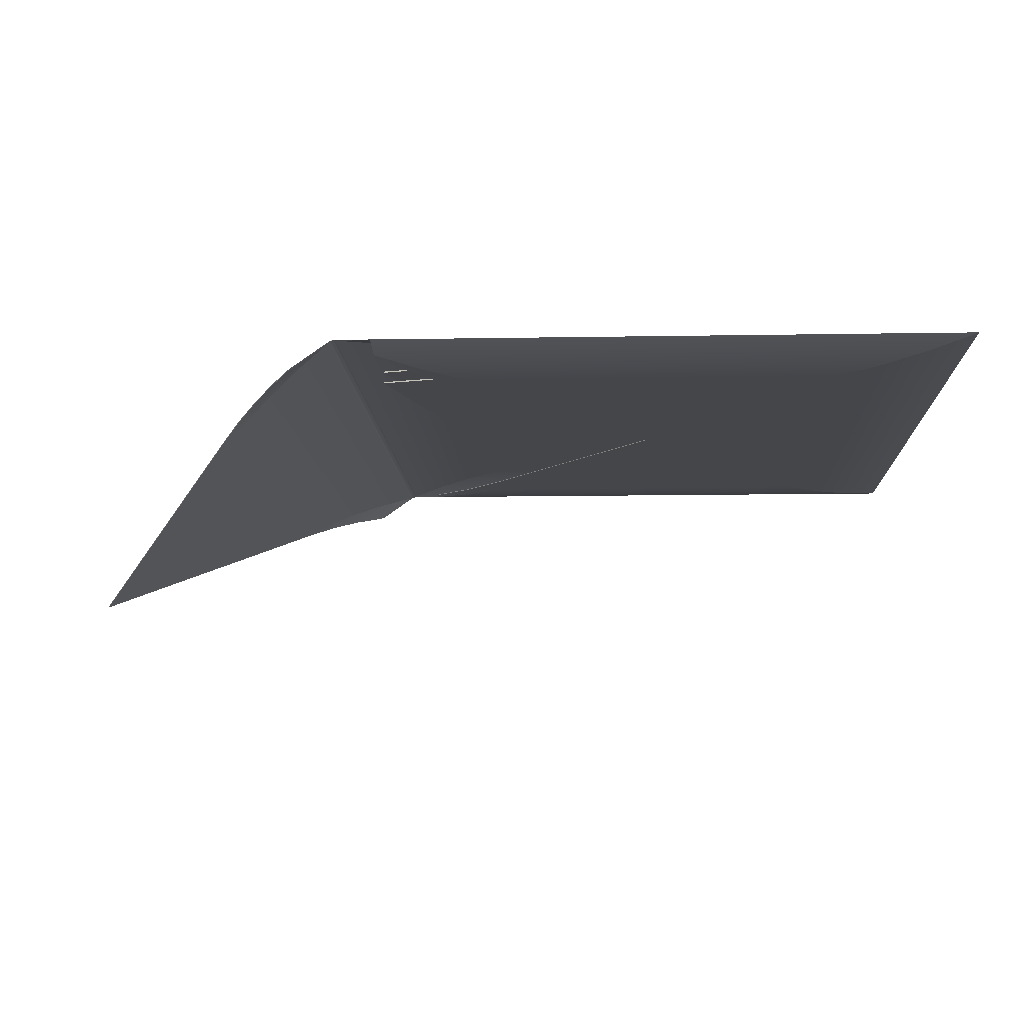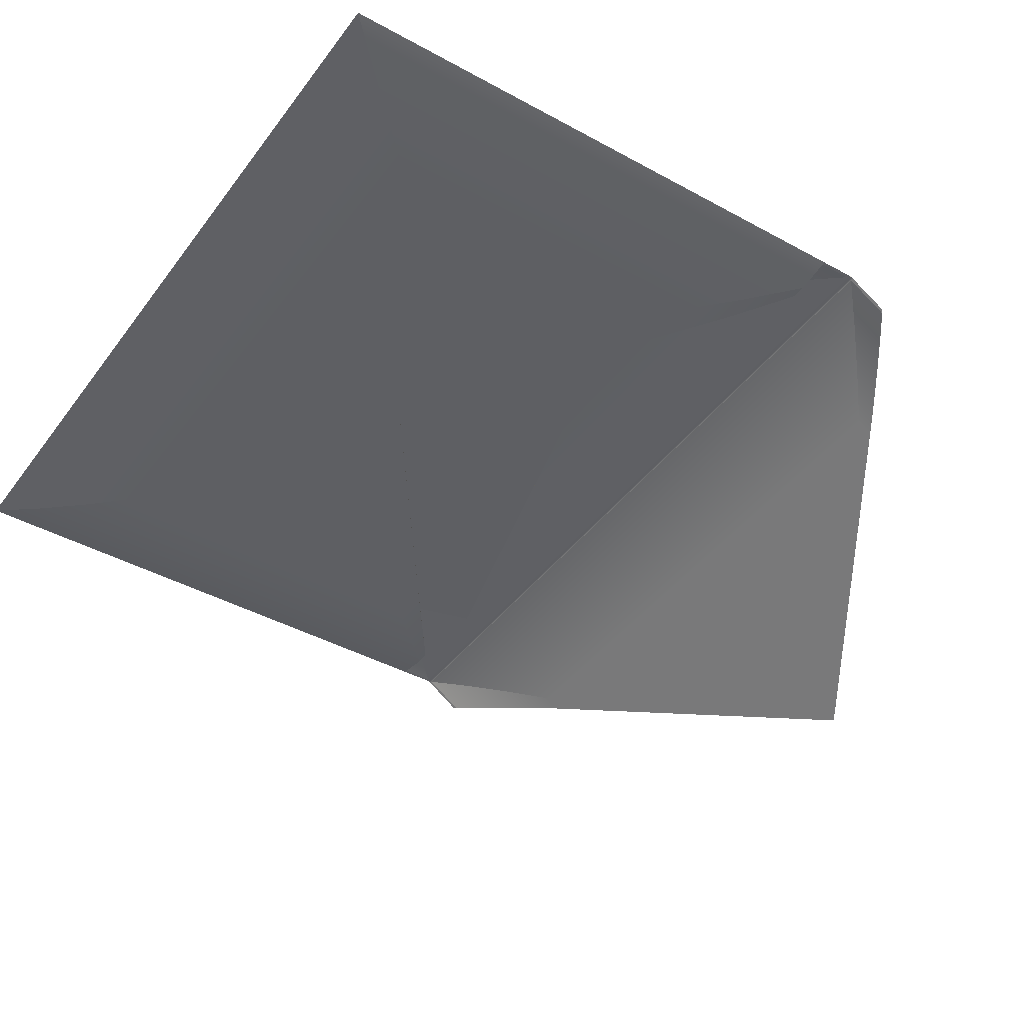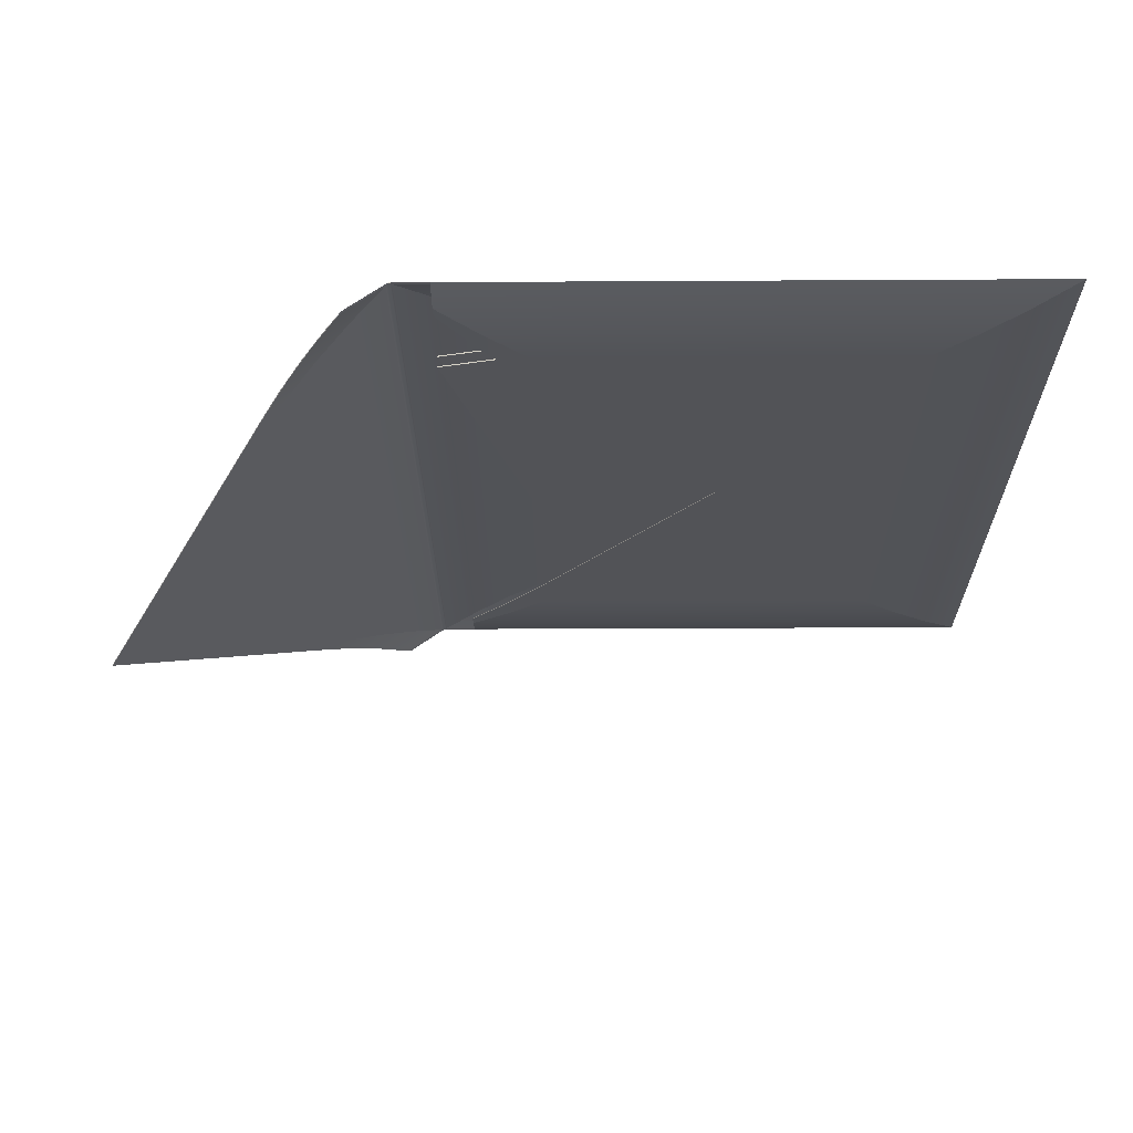
<metadata>
{"format":"obj","ext":"obj","renderer":"f3d","projection":"perspective","resolution":1024,"background":"white","views":[{"elev":-9.7,"azim":-87.3,"up":"+Z"},{"elev":-41.7,"azim":56.5,"up":"+Z"},{"elev":-22.3,"azim":-89.4,"up":"+Z"}]}
</metadata>
<code>
v 0.00388 0.047 0.01649
v 0.00388 0.047 0.01654
v 0.003948 0.047 0.01654
v 0.003948 0.047 0.01648
v 0.004017 0.04699 0.01653
v 0.004017 0.04699 0.01648
v 0.004085 0.04698 0.01653
v 0.004085 0.04698 0.01648
v 0.004152 0.04696 0.01653
v 0.004152 0.04696 0.01648
v 0.004217 0.04694 0.01653
v 0.004217 0.04694 0.01648
v 0.004281 0.04692 0.01652
v 0.004281 0.04692 0.01647
v 0.004343 0.04689 0.01652
v 0.004343 0.04689 0.01647
v 0.004403 0.04685 0.01652
v 0.004403 0.04685 0.01646
v 0.004461 0.04681 0.01651
v 0.004461 0.04681 0.01646
v 0.00995 0.04005 0.016
v 0.006613 0.04339 0.01611
v 0.009053 0.04353 0.01612
v 0.01393 0.04005 0.016
v 0.006467 0.04353 0.01612
v 0.003292 0.04671 0.01645
v 0.003 0.047 0.01649
v 0.003 0.047 0.01654
v 0 0.047 0.017
v 0.0002544 0.047 0.017
v 0.003464 0.04654 0.01647
v 0.006467 0.04353 0.01617
v 0.009053 0.04353 0.01617
v 0.00995 0.04005 0.01605
v 0.01393 0.04005 0.01605
v 0.0067 0.0433 0.01616
v 0.035 0.025 0.01605
v 0.035 0.025 0.016
v 0.006613 0.006613 0.01611
v 0.003292 0.003292 0.01645
v 0 0 0.017
v 0.00995 0.00995 0.016
v 0.06005 0.00995 0.016
v 0.05607 0.04005 0.016
v 0.06005 0.04005 0.016
v 0.06339 0.006613 0.01611
v 0.06671 0.003292 0.01645
v 0.07 0 0.017
v 0.05607 0.04005 0.01605
v 0.06095 0.04353 0.01617
v 0.06095 0.04353 0.01612
v 0.06554 0.04681 0.01646
v 0.06554 0.04681 0.01651
v 0.06353 0.04353 0.01612
v 0.06339 0.04339 0.01611
v 0.06671 0.04671 0.01645
v 0.06598 0.04699 0.01648
v 0.06605 0.047 0.01648
v 0.06592 0.04698 0.01648
v 0.06585 0.04696 0.01648
v 0.06578 0.04694 0.01648
v 0.06572 0.04692 0.01647
v 0.06566 0.04689 0.01647
v 0.0656 0.04685 0.01646
v 0.06612 0.047 0.01649
v 0.067 0.047 0.01649
v 0.0656 0.04685 0.01652
v 0.06566 0.04689 0.01652
v 0.06572 0.04692 0.01652
v 0.06578 0.04694 0.01653
v 0.06585 0.04696 0.01653
v 0.06592 0.04698 0.01653
v 0.06598 0.04699 0.01653
v 0.06605 0.047 0.01654
v 0.06612 0.047 0.01654
v 0.07 0.047 0.017
v 0.06005 0.04005 0.01605
v 0.0633 0.0433 0.01616
v 0.06654 0.04654 0.01647
v 0.067 0.047 0.01654
v 0.06353 0.04353 0.01617
v 0.00995 0.00995 0.01605
v 0.06005 0.00995 0.01605
v 0.06975 0.047 0.017
v 0.0067 0.0067 0.01616
v 0.003463 0.003463 0.01647
v 0.0002544 0.0002544 0.017
v 0.0633 0.0067 0.01616
v 0.06654 0.003463 0.01647
v 0.06975 0.0002544 0.017
v 0.06671 0.003292 0.01755
v 0.003292 0.003292 0.01755
v 0.06339 0.006613 0.01789
v 0.006613 0.006613 0.01789
v 0.06005 0.00995 0.018
v 0.00995 0.00995 0.018
v 0.06005 0.04005 0.018
v 0.00995 0.04005 0.018
v 0.006613 0.04339 0.01789
v 0.003292 0.04671 0.01755
v 0 0.04973 0.017
v 0 0.05 0.017
v 0.06339 0.04339 0.01789
v 0.06671 0.04671 0.01755
v 0.07 0.04973 0.017
v 0.07 0.05 0.017
v 0.0002544 0.04973 0.017
v 0.06975 0.04973 0.017
v 0.06332 0.00668 0.01784
v 0.0067 0.0067 0.01784
v 0.00995 0.00995 0.01795
v 0.06658 0.003424 0.01752
v 0.00668 0.00668 0.01784
v 0.003463 0.003463 0.01753
v 0.003424 0.003424 0.01752
v 0.06005 0.00995 0.01795
v 0.003462 0.04654 0.01753
v 0.0002535 0.04974 0.017
v 0.006699 0.0433 0.01784
v 0.00995 0.04005 0.01795
v 0.0002529 0.04975 0.017
v 0.06005 0.04005 0.01795
v 0.06658 0.04658 0.01752
v 0.06975 0.04973 0.017
v 0.06975 0.04975 0.017
v 0.06332 0.04332 0.01784
v 0.028 0.04975 0.017
v 0.042 0.04975 0.017
v 0.014 0.04975 0.017
v 0.056 0.04975 0.017
v 0.056 0.04987 0.01698
v 0.07 0.04987 0.01698
v 0.042 0.04987 0.01698
v 0.028 0.04987 0.01698
v 0.014 0.04987 0.01698
v 0 0.0498 0.017
v 0 0.04987 0.01698
v 0.07 0.0498 0.017
v 0.056 0.0498 0.017
v 0.042 0.0498 0.017
v 0.028 0.0498 0.017
v 0.014 0.0498 0.017
v 0 0.05006 0.01693
v 0.014 0.05006 0.01693
v 0.042 0.05006 0.01693
v 0.056 0.05006 0.01693
v 0.07 0.05006 0.01693
v 0.028 0.05006 0.01693
v 0 0.05013 0.0169
v 1.797e-06 0.05015 0.0169
v 0.07 0.05014 0.0169
v 0.06999 0.05015 0.0169
v 0.014 0.05021 0.01686
v -6.453e-18 0.05021 0.01686
v 0.028 0.05021 0.01686
v 0.042 0.05021 0.01686
v 0.056 0.05021 0.01686
v 0.07 0.05021 0.01686
v 0.056 0.05013 0.0169
v 0.042 0.05013 0.0169
v 0.028 0.05013 0.0169
v 0.014 0.05013 0.0169
v 0.06671 0.05301 0.01557
v 0.003294 0.05302 0.01557
v 0.002218 0.05205 0.01605
v 0.06505 0.05449 0.01477
v 0.06339 0.05593 0.01393
v 0.006613 0.05593 0.01393
v 0.004952 0.05449 0.01477
v 0.0623 0.05685 0.01336
v 0.06005 0.05872 0.01211
v 0.00995 0.05872 0.01211
v 0.0623 0.0585 0.0122
v 0.06005 0.0599 0.01129
v 0.06505 0.05672 0.01321
v 0.06778 0.05485 0.01409
v 0.06979 0.05341 0.01466
v 0.06964 0.05353 0.01462
v 0.06985 0.05336 0.01469
v 0.06999 0.0532 0.01476
v 0.06998 0.05322 0.01475
v 0.07 0.05319 0.01477
v 0.07 0.05317 0.01478
v 0.07 0.05318 0.01477
v 0.06994 0.05327 0.01473
v 0.06991 0.0533 0.01471
v 0.06949 0.05364 0.01457
v 0.00995 0.0599 0.01129
v 0.035 0.07515 0.0006119
v 4.695e-06 0.05319 0.01477
v 1.424e-06 0.05318 0.01477
v 1.39e-05 0.05321 0.01476
v 3.714e-05 0.05324 0.01474
v 1.07e-07 0.05318 0.01478
v 9.118e-05 0.0533 0.01471
v 0.0001497 0.05336 0.01469
v 0.0005058 0.05364 0.01457
v 0.0003553 0.05353 0.01462
v 0.0002108 0.05341 0.01466
v -9.18e-17 0.05317 0.01478
v 0.002218 0.05485 0.01409
v 0.00495 0.05672 0.01321
v 0.007697 0.0585 0.0122
v 0.06965 0.05346 0.0146
v 0.06959 0.05351 0.01458
v 0.06971 0.0534 0.01463
v 0.06953 0.05357 0.01455
v 0.06973 0.05336 0.01465
v 0.06974 0.05335 0.01466
v 0.06974 0.05334 0.01466
v 0.06975 0.05333 0.01467
v 0.06975 0.05333 0.01467
v 0.06938 0.05369 0.0145
v 0.06923 0.05381 0.01446
v 0.06654 0.05569 0.01366
v 0.0633 0.05784 0.01254
v 0.035 0.07512 0.0005709
v 0.06005 0.05988 0.01124
v 0.0067 0.05784 0.01254
v 0.0007742 0.05381 0.01446
v 0.003463 0.05569 0.01366
v 0.00995 0.05988 0.01124
v 0.0002544 0.05333 0.01467
v 0.0002546 0.05333 0.01467
v 0.0002561 0.05334 0.01466
v 0.0004708 0.05357 0.01455
v 0.0004084 0.05351 0.01458
v 0.0003485 0.05346 0.0146
v 0.0002931 0.0534 0.01463
v 0.000269 0.05336 0.01465
v 0.0002594 0.05335 0.01466
v 0.0006195 0.05369 0.0145
v 4.482e-05 0.05324 0.01474
v 7.633e-06 0.0532 0.01476
v 0.06975 0.05021 0.01685
v 0.0002544 0.05021 0.01685
v 0.06654 0.05314 0.01545
v 0.0633 0.05597 0.01385
v 0.06005 0.0587 0.01207
v 0.00995 0.0587 0.01207
v 0.0067 0.05597 0.01385
v 0.003463 0.05314 0.01545
v 0.004293 0.01832 0.01674
v 0.004288 0.0183 0.01679
v 0.05258 0.005362 0.01679
v 0.004313 0.0184 0.01669
v 0.05259 0.005379 0.01674
v 0.05261 0.005456 0.01669
v 0.05476 0.01348 0.01644
v 0.006463 0.02642 0.01644
v 0.05554 0.01637 0.0164
v 0.007239 0.02931 0.0164
v 0.06032 0.03424 0.0164
v 0.01203 0.04718 0.0164
v 0.004288 0.0183 0.01681
v 0.05258 0.005362 0.01681
v 0.05259 0.005379 0.01686
v 0.05261 0.005456 0.01691
v 0.004293 0.01832 0.01686
v 0.004313 0.0184 0.01691
v 0.05476 0.01348 0.01716
v 0.006463 0.02642 0.01716
v 0.007239 0.02931 0.0172
v 0.05554 0.01637 0.0172
v 0.01203 0.04718 0.0172
v 0.06032 0.03424 0.0172
v 0.01203 0.04718 0.0163
v 0.06032 0.03424 0.0163
v 0.05554 0.01637 0.0163
v 0.007239 0.02931 0.0163
v 0.05476 0.01348 0.01634
v 0.006463 0.02642 0.01634
v 0.05261 0.005453 0.01659
v 0.004313 0.01839 0.01659
v 0.05259 0.005366 0.01662
v 0.004289 0.01831 0.01662
v 0.05257 0.005299 0.01668
v 0.004272 0.01824 0.01668
v 0.05256 0.005267 0.01677
v 0.004263 0.01821 0.01677
v 0.05256 0.005265 0.01679
v 0.004262 0.01821 0.01679
v 0.05256 0.005265 0.01681
v 0.004262 0.01821 0.01681
v 0.05261 0.005453 0.01701
v 0.004313 0.01839 0.01701
v 0.004289 0.01831 0.01698
v 0.05259 0.005366 0.01698
v 0.004272 0.01824 0.01692
v 0.05257 0.005299 0.01692
v 0.004263 0.01821 0.01683
v 0.05256 0.005267 0.01683
v 0.05476 0.01348 0.01725
v 0.006463 0.02642 0.01725
v 0.007239 0.02931 0.0173
v 0.01203 0.04718 0.0173
v 0.06032 0.03424 0.0173
v 0.05554 0.01637 0.0173
g ____01
f 1 2 3
f 4 3 5
f 6 5 7
f 8 7 9
f 10 9 11
f 12 11 13
f 14 13 15
f 16 15 17
f 18 17 19
f 19 20 18
f 17 18 16
f 15 16 14
f 13 14 12
f 11 12 10
f 9 10 8
f 7 8 6
f 5 6 4
f 3 4 1
f 21 22 23
f 23 24 21
f 25 26 20
f 26 1 4
f 4 6 26
f 6 8 26
f 8 10 26
f 10 12 26
f 12 14 26
f 14 16 26
f 16 18 26
f 18 20 26
f 20 23 25
f 26 27 1
f 22 25 23
f 1 27 28
f 27 29 30
f 30 28 27
f 28 2 1
f 31 7 5
f 31 9 7
f 31 11 9
f 31 13 11
f 31 15 13
f 31 17 15
f 31 19 17
f 19 31 32
f 32 33 19
f 31 3 2
f 2 28 31
f 34 35 33
f 33 32 36
f 33 36 34
f 5 3 31
f 37 38 24
f 35 24 23
f 23 33 35
f 20 19 33
f 33 23 20
f 24 35 37
f 39 22 21
f 40 25 22
f 40 26 25
f 41 27 26
f 41 29 27
f 26 40 41
f 22 39 40
f 21 42 39
f 42 21 24
f 43 38 44
f 24 38 42
f 38 43 42
f 44 45 43
f 46 39 42
f 47 40 39
f 41 40 47
f 47 48 41
f 39 46 47
f 42 43 46
f 49 50 51
f 37 49 44
f 52 51 50
f 44 38 37
f 51 44 49
f 50 53 52
f 45 44 51
f 51 54 55
f 56 57 58
f 56 59 57
f 56 60 59
f 56 61 60
f 56 62 61
f 56 63 62
f 56 64 63
f 56 52 64
f 54 51 52
f 52 56 54
f 65 66 56
f 58 65 56
f 51 55 45
f 64 52 53
f 63 64 67
f 62 63 68
f 61 62 69
f 60 61 70
f 59 60 71
f 57 59 72
f 58 57 73
f 65 58 74
f 74 75 65
f 73 74 58
f 72 73 57
f 71 72 59
f 70 71 60
f 69 70 61
f 68 69 62
f 67 68 63
f 53 67 64
f 55 46 43
f 47 46 55
f 55 54 47
f 48 47 56
f 56 66 48
f 66 76 48
f 54 56 47
f 43 45 55
f 77 78 50
f 50 49 77
f 79 80 75
f 53 50 81
f 79 74 73
f 73 72 79
f 72 71 79
f 71 70 79
f 70 69 79
f 69 68 79
f 68 67 79
f 67 53 79
f 81 79 53
f 75 74 79
f 78 81 50
f 82 37 35
f 82 83 37
f 83 77 49
f 49 37 83
f 35 34 82
f 66 80 84
f 75 80 66
f 66 65 75
f 84 76 66
f 85 82 34
f 86 85 36
f 36 32 86
f 87 86 31
f 31 28 87
f 28 30 87
f 32 31 86
f 34 36 85
f 88 78 77
f 89 81 78
f 89 79 81
f 90 80 79
f 90 84 80
f 79 89 90
f 78 88 89
f 77 83 88
f 88 83 82
f 86 89 88
f 87 90 89
f 89 86 87
f 88 85 86
f 82 85 88
f 41 48 91
f 92 91 93
f 94 93 95
f 95 96 94
f 93 94 92
f 91 92 41
f 95 97 98
f 98 96 95
f 99 94 96
f 92 94 99
f 29 41 92
f 100 101 29
f 100 102 101
f 92 100 29
f 99 100 92
f 96 98 99
f 93 103 97
f 91 104 103
f 76 104 91
f 91 48 76
f 76 105 104
f 105 106 104
f 103 93 91
f 97 95 93
f 106 102 100
f 100 99 103
f 99 98 97
f 97 103 99
f 103 104 100
f 100 104 106
f 107 30 29
f 29 101 107
f 105 76 84
f 84 108 105
f 109 110 111
f 112 113 110
f 112 114 113
f 90 115 114
f 90 87 115
f 114 112 90
f 110 109 112
f 111 116 109
f 30 117 115
f 115 87 30
f 30 107 117
f 107 118 117
f 117 119 113
f 113 114 117
f 119 120 111
f 111 110 119
f 110 113 119
f 114 115 117
f 118 121 117
f 109 116 122
f 123 112 109
f 112 108 84
f 112 124 108
f 84 90 112
f 123 125 124
f 124 112 123
f 109 126 123
f 122 126 109
f 126 122 120
f 117 123 126
f 117 127 128
f 117 129 127
f 128 123 117
f 117 121 129
f 128 130 123
f 130 125 123
f 126 119 117
f 120 119 126
f 116 111 120
f 120 122 116
f 139 131 132
f 140 133 131
f 141 134 133
f 142 135 134
f 136 137 135
f 139 138 125
f 105 124 125
f 105 108 124
f 125 138 105
f 128 140 139
f 127 141 140
f 129 142 141
f 101 136 121
f 121 118 101
f 142 129 121
f 121 136 142
f 118 107 101
f 141 127 129
f 140 128 127
f 139 130 128
f 125 130 139
f 135 142 136
f 134 141 142
f 133 140 141
f 131 139 140
f 132 138 139
f 143 144 135
f 134 135 144
f 131 133 145
f 131 146 147
f 144 148 134
f 133 134 148
f 147 132 131
f 148 145 133
f 135 137 143
f 145 146 131
f 102 143 137
f 149 143 102
f 102 150 149
f 137 136 102
f 136 101 102
f 106 147 151
f 151 152 106
f 106 138 132
f 132 147 106
f 106 105 138
f 147 146 159
f 145 160 159
f 148 161 160
f 144 162 161
f 143 149 162
f 162 149 150
f 150 153 162
f 150 154 153
f 162 153 155
f 161 155 156
f 160 156 157
f 159 157 152
f 152 151 159
f 157 158 152
f 157 159 160
f 156 160 161
f 155 161 162
f 162 144 143
f 161 148 144
f 160 145 148
f 159 146 145
f 159 151 147
f 106 163 164
f 164 165 106
f 166 167 168
f 169 163 166
f 168 169 166
f 168 170 171
f 168 167 170
f 171 172 168
f 169 164 163
f 165 102 106
f 173 174 171
f 175 173 170
f 170 167 175
f 176 175 166
f 163 177 178
f 163 179 177
f 163 180 181
f 163 182 180
f 163 183 184
f 184 182 163
f 163 152 158
f 158 183 163
f 181 185 163
f 185 186 163
f 186 179 163
f 178 187 163
f 163 106 152
f 187 176 163
f 166 163 176
f 167 166 175
f 171 170 173
f 188 171 174
f 174 189 188
f 188 172 171
f 165 190 191
f 165 192 190
f 165 193 192
f 191 194 165
f 165 195 193
f 165 196 195
f 165 197 198
f 198 199 165
f 199 196 165
f 194 200 165
f 200 154 165
f 165 201 197
f 154 150 165
f 201 164 169
f 201 165 164
f 202 169 168
f 172 188 203
f 203 168 172
f 168 203 202
f 169 202 201
f 150 102 165
f 177 204 205
f 177 206 204
f 205 207 177
f 177 208 206
f 177 209 208
f 179 210 209
f 209 177 179
f 211 210 179
f 179 186 211
f 212 182 184
f 212 211 185
f 185 181 212
f 181 180 212
f 180 182 212
f 211 186 185
f 184 183 212
f 207 187 178
f 187 207 213
f 213 214 187
f 178 177 207
f 175 215 216
f 217 189 174
f 218 174 173
f 175 176 215
f 214 215 176
f 173 216 218
f 176 187 214
f 216 173 175
f 174 218 217
f 202 203 219
f 220 197 201
f 219 221 202
f 222 219 203
f 217 222 188
f 221 201 202
f 188 189 217
f 203 188 222
f 201 221 220
f 223 233 195
f 195 224 223
f 223 194 233
f 223 200 194
f 195 196 224
f 190 192 234
f 234 191 190
f 233 194 234
f 234 193 233
f 193 195 233
f 234 192 193
f 194 191 234
f 196 199 225
f 225 224 196
f 199 226 227
f 227 228 199
f 228 229 199
f 229 230 199
f 230 231 199
f 231 225 199
f 226 199 198
f 197 220 232
f 232 226 197
f 198 197 226
f 235 156 155
f 235 158 157
f 236 235 153
f 157 156 235
f 235 212 183
f 155 153 235
f 153 154 236
f 236 154 200
f 200 223 236
f 183 158 235
f 237 209 210
f 237 208 209
f 210 211 237
f 237 206 208
f 237 204 206
f 237 205 204
f 211 212 237
f 237 214 213
f 213 207 237
f 207 205 237
f 237 215 214
f 215 237 238
f 216 238 239
f 239 218 216
f 238 216 215
f 212 235 237
f 219 222 240
f 221 219 241
f 242 226 232
f 242 227 226
f 242 224 225
f 242 223 224
f 225 231 242
f 231 230 242
f 230 229 242
f 229 228 242
f 242 236 223
f 228 227 242
f 232 220 242
f 220 221 242
f 241 242 221
f 240 241 219
f 222 217 218
f 239 240 222
f 218 239 222
f 241 240 239
f 242 241 238
f 235 236 242
f 242 237 235
f 238 237 242
f 239 238 241
g ____04
f 243 244 245
f 246 243 247
f 247 248 246
f 245 247 243
f 249 250 246
f 246 248 249
f 249 251 252
f 252 250 249
f 253 254 252
f 252 251 253
f 245 244 255
f 255 256 245
f 257 256 255
f 258 257 259
f 259 260 258
f 255 259 257
f 261 258 260
f 260 262 261
f 262 263 264
f 264 261 262
f 263 265 266
f 266 264 263
f 267 254 253
f 253 268 267
f 268 269 270
f 270 267 268
f 271 272 270
f 270 269 271
f 273 274 272
f 272 271 273
f 274 273 275
f 276 275 277
f 278 277 279
f 280 279 281
f 281 282 280
f 279 280 278
f 277 278 276
f 275 276 274
f 283 284 282
f 282 281 283
f 285 286 287
f 288 287 289
f 290 289 291
f 292 291 284
f 284 283 292
f 291 292 290
f 289 290 288
f 287 288 285
f 293 294 286
f 286 285 293
f 284 255 244
f 267 270 252
f 270 272 250
f 244 282 284
f 250 252 270
f 274 246 250
f 276 278 243
f 244 280 282
f 291 289 259
f 295 263 262
f 265 263 295
f 250 272 274
f 246 274 276
f 280 244 243
f 259 255 291
f 287 286 260
f 260 286 294
f 295 296 265
f 243 246 276
f 284 291 255
f 259 289 287
f 262 294 295
f 243 278 280
f 294 262 260
f 260 259 287
f 252 254 267
f 256 283 281
f 256 292 283
f 248 273 271
f 271 269 251
f 293 261 264
f 285 258 261
f 292 256 257
f 281 245 256
f 275 248 247
f 251 249 271
f 253 251 269
f 297 298 264
f 261 293 285
f 288 290 257
f 281 279 245
f 279 277 247
f 247 277 275
f 269 268 253
f 264 298 293
f 258 285 288
f 247 245 279
f 271 249 248
f 257 258 288
f 275 273 248
f 257 290 292
f 264 266 297
f 294 293 298
f 298 295 294
f 297 296 295
f 295 298 297
f 296 297 266
f 266 265 296

</code>
